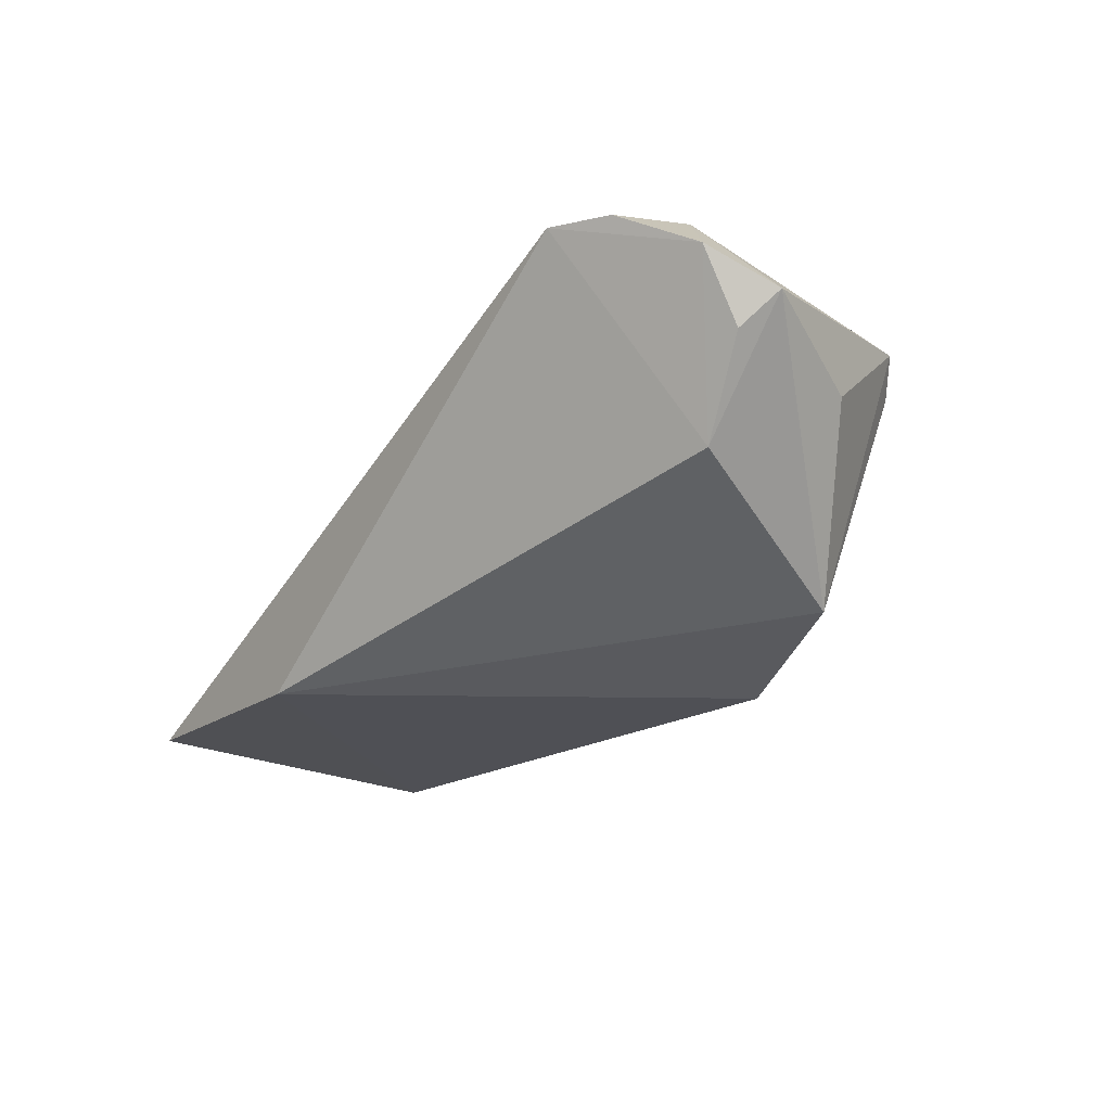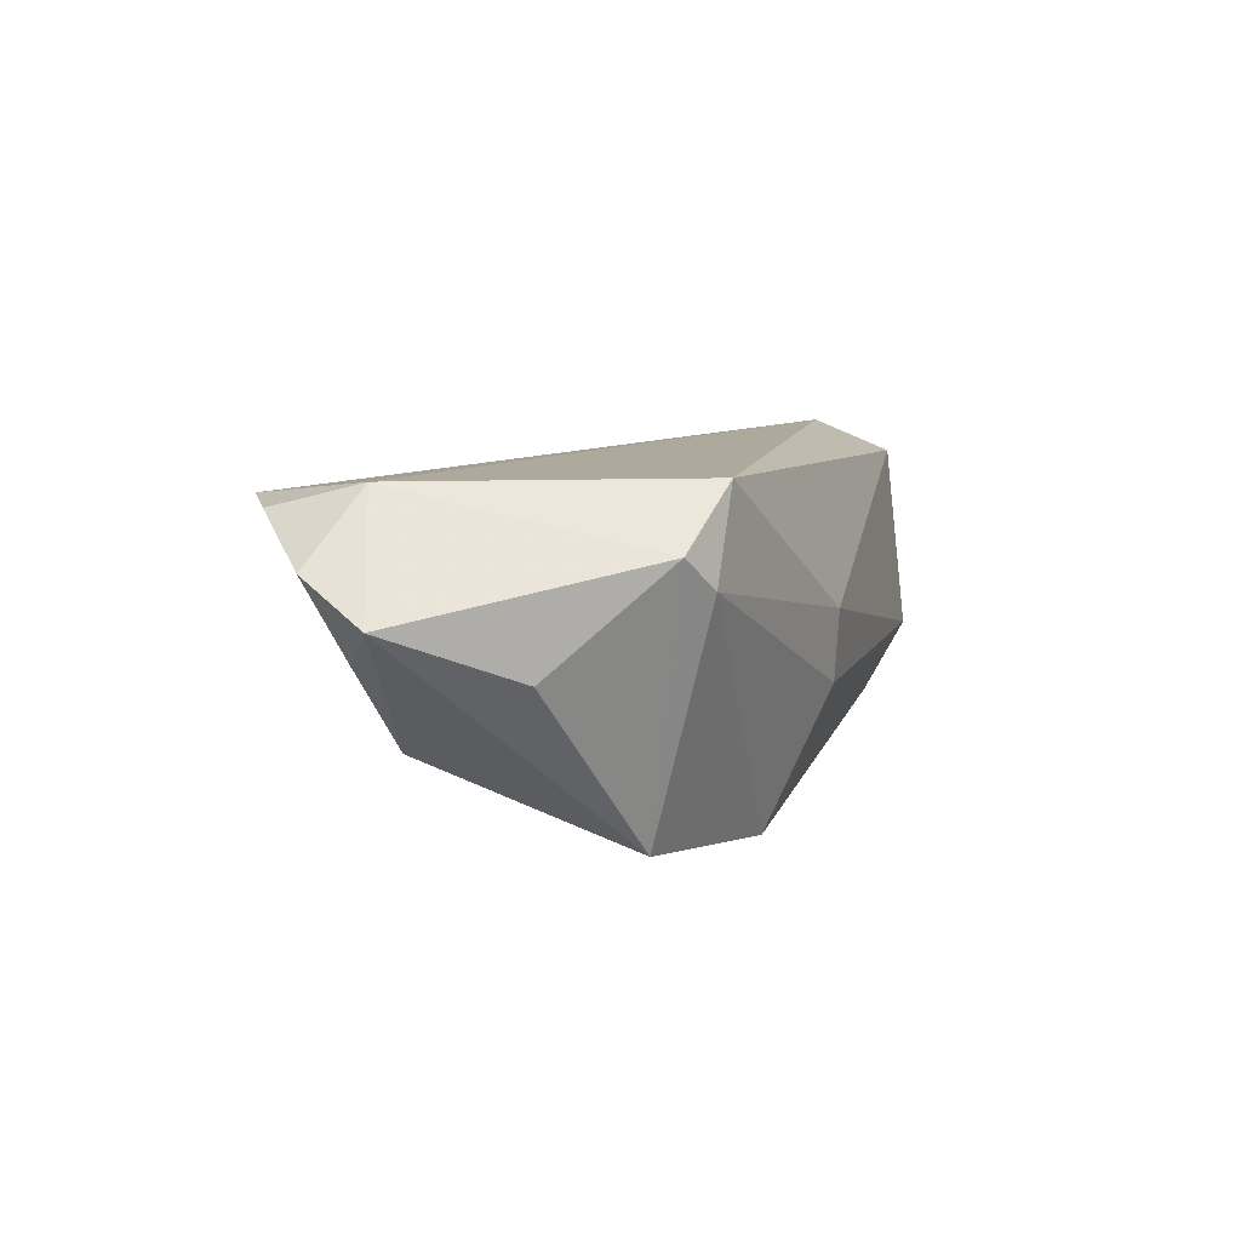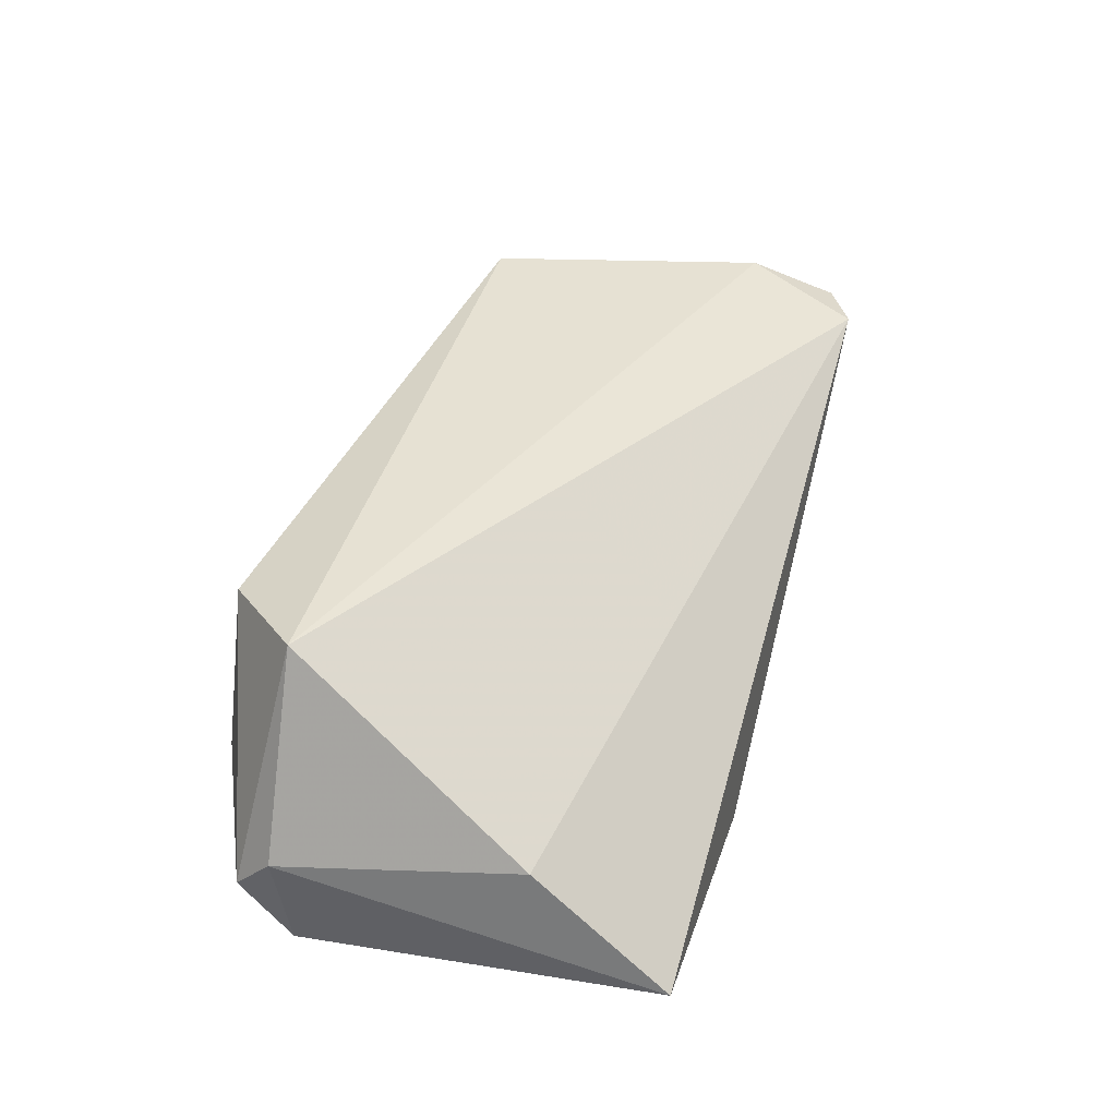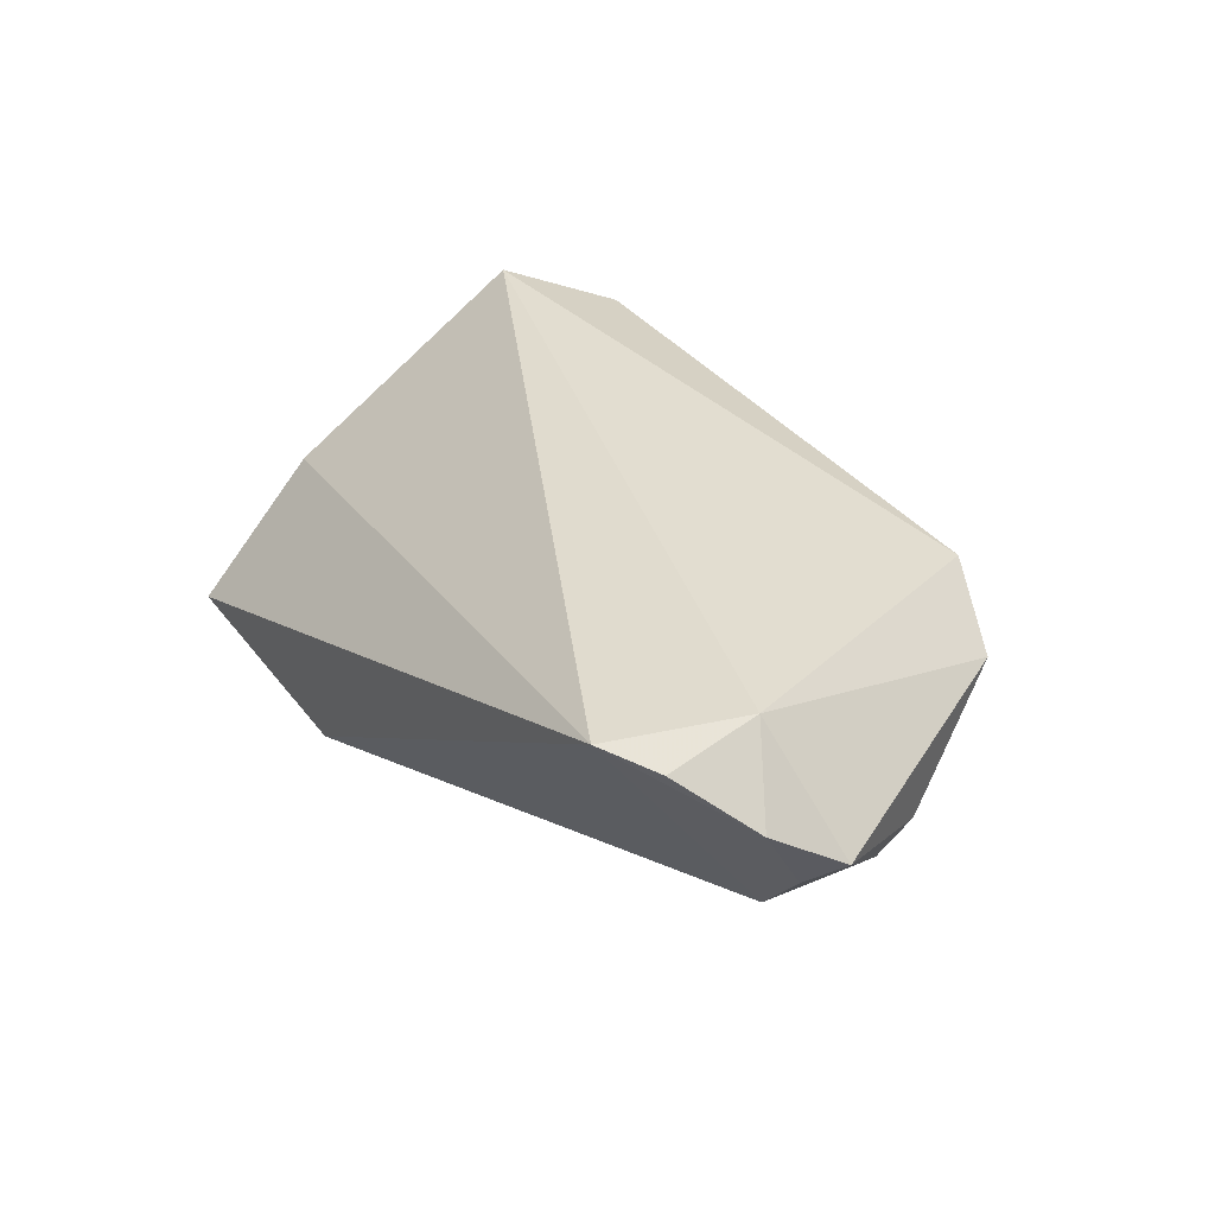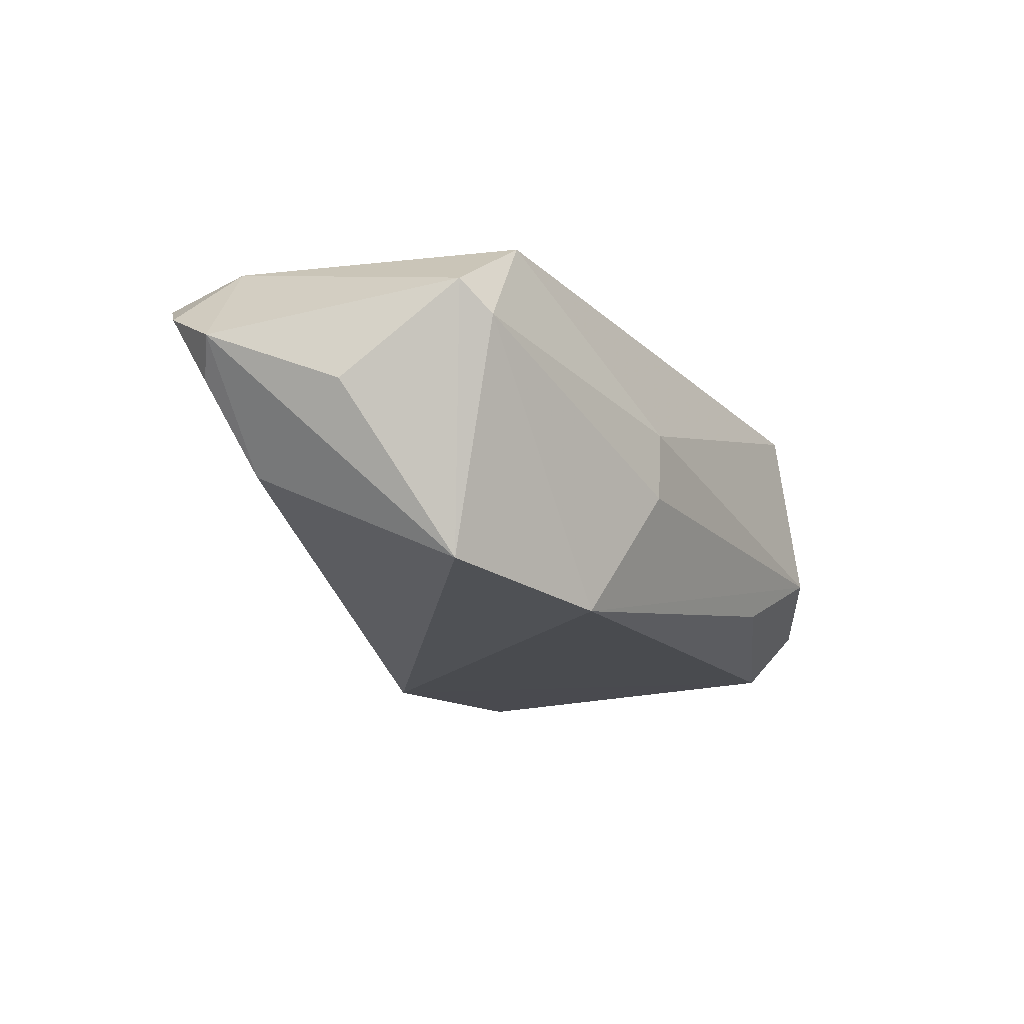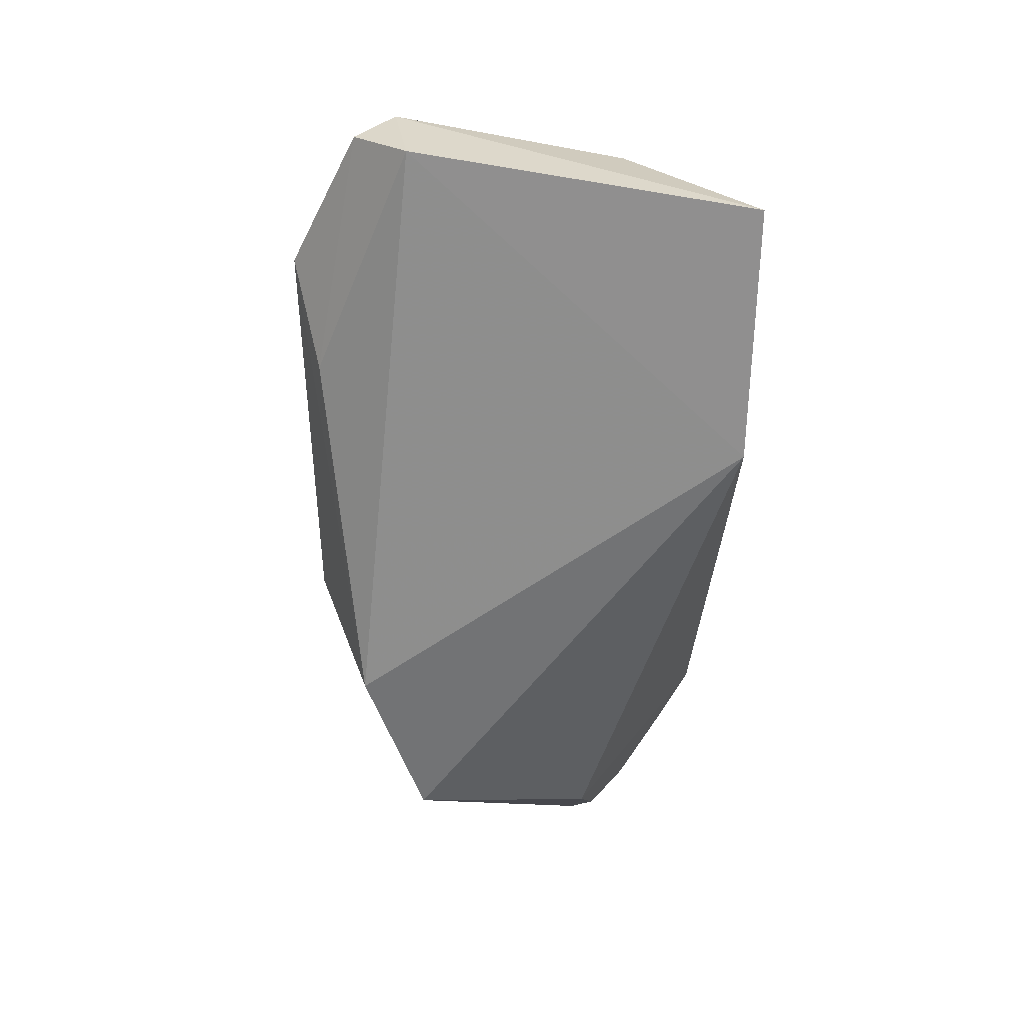
<metadata>
{"format":"obj","ext":"obj","renderer":"f3d","projection":"perspective","resolution":1024,"background":"white","views":[{"elev":-24.2,"azim":-125.2,"up":"+Z"},{"elev":9.0,"azim":-77.1,"up":"+Z"},{"elev":38.5,"azim":107.0,"up":"+Z"},{"elev":35.1,"azim":-124.5,"up":"+Z"},{"elev":-17.6,"azim":-62.8,"up":"+Z"},{"elev":-60.6,"azim":88.5,"up":"+Z"}]}
</metadata>
<code>
v 0.05607 -0.02047 -0.009254
v -0.04948 0.01302 -0.007383
v 0.01776 0.0309 -0.02048
v -0.05064 0.02709 0.01758
v -0.04102 -0.0194 0.02072
v 0.03547 -0.02659 0.01753
v 0.05076 0.0309 -0.01761
v -0.01216 -0.02613 -0.005167
v 0.05157 0.01421 -0.001593
v -0.05022 -0.01625 0.01372
v -0.01924 -0.01915 -0.02158
v -0.04635 -0.01885 0.009882
v -0.04123 -0.011 -0.01893
v -0.01262 -0.02672 0.003484
v -0.05813 0.01537 0.003092
v 0.05657 -0.01355 -0.01577
v 0.04634 -0.01546 0.02072
v 0.05713 -0.01548 -0.003839
v -0.05536 -0.002476 0.001276
v -0.05864 0.02054 0.01212
v 0.03787 -0.02889 -0.00573
v 0.02563 -0.02524 -0.01284
v -0.04323 0.0309 0.01833
v -0.05086 0.01574 0.02048
v -0.06238 0.01243 0.007162
f 16 11 3
f 3 11 13
f 18 9 17
f 17 9 23
f 2 13 25
f 3 13 2
f 2 23 3
f 2 20 23
f 19 10 25
f 25 13 19
f 19 13 10
f 12 13 11
f 10 13 12
f 1 16 18
f 18 17 1
f 11 16 22
f 22 21 11
f 16 1 22
f 22 1 21
f 3 23 7
f 23 9 7
f 7 16 3
f 18 16 7
f 7 9 18
f 23 20 4
f 25 20 15
f 15 2 25
f 20 2 15
f 11 21 8
f 8 12 11
f 21 1 6
f 6 1 17
f 5 6 17
f 10 12 5
f 23 4 24
f 24 17 23
f 24 5 17
f 24 4 20
f 10 5 24
f 25 10 24
f 24 20 25
f 6 5 14
f 14 8 21
f 21 6 14
f 12 8 14
f 14 5 12

</code>
